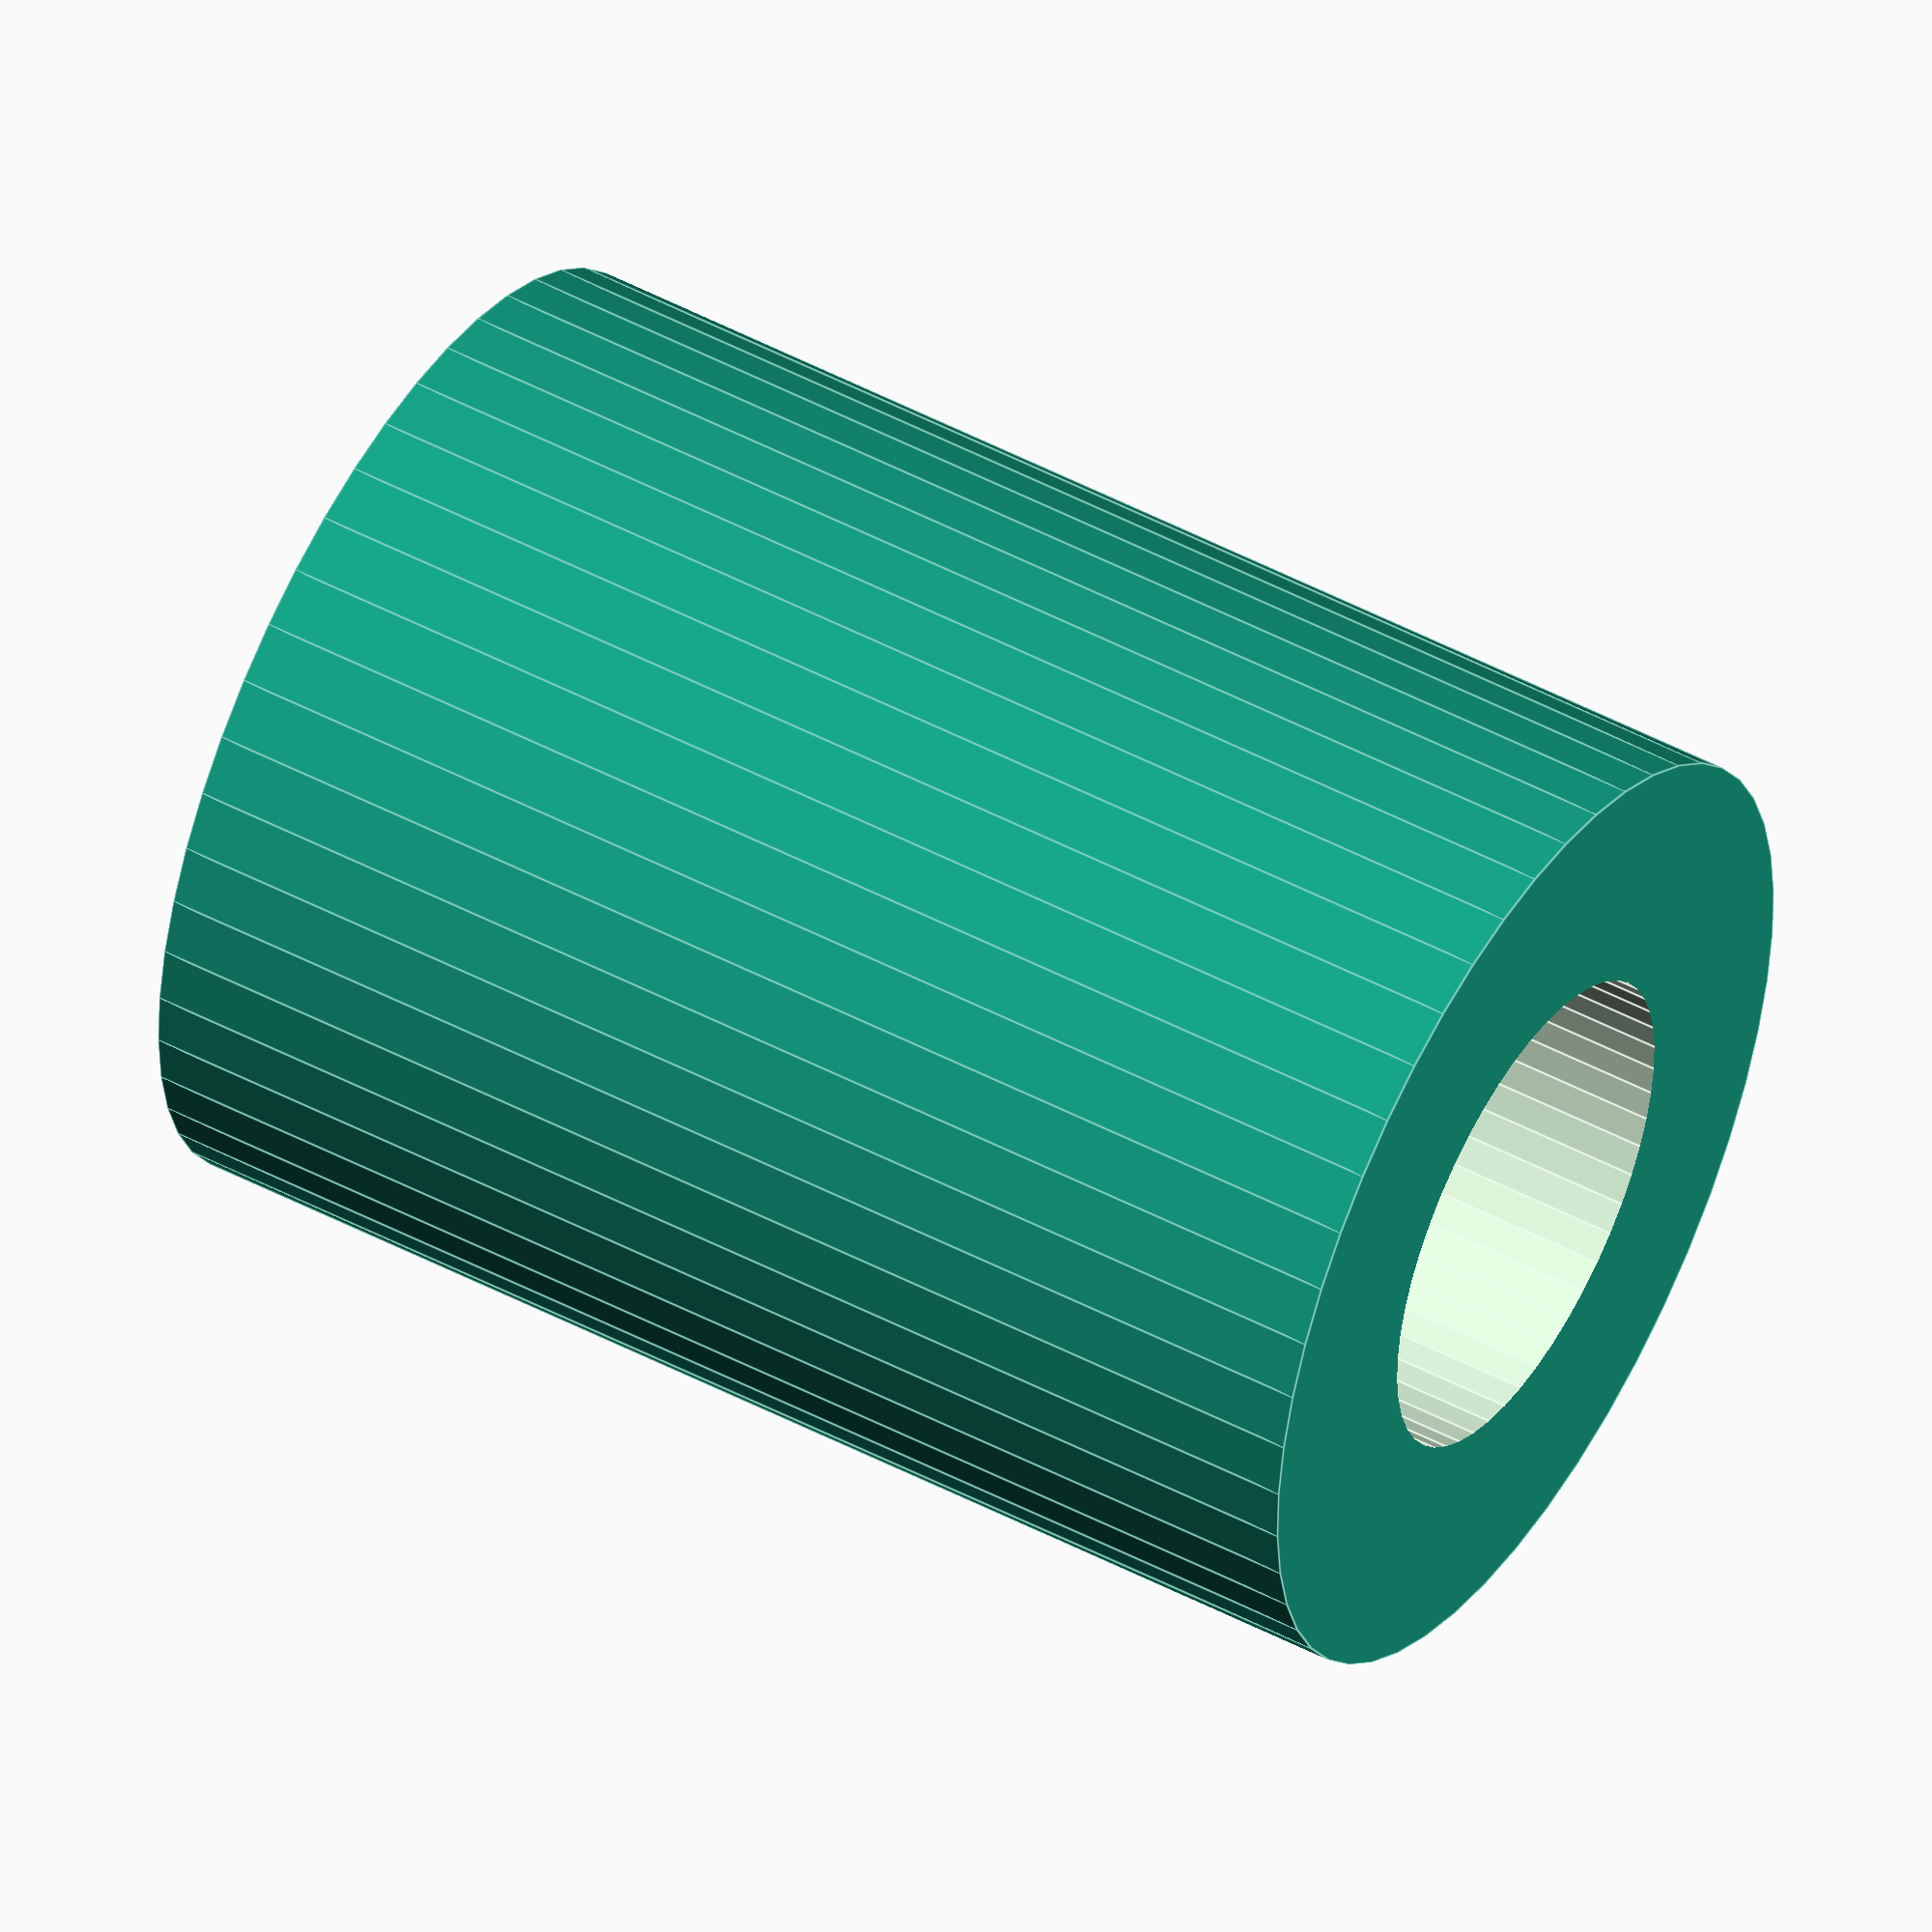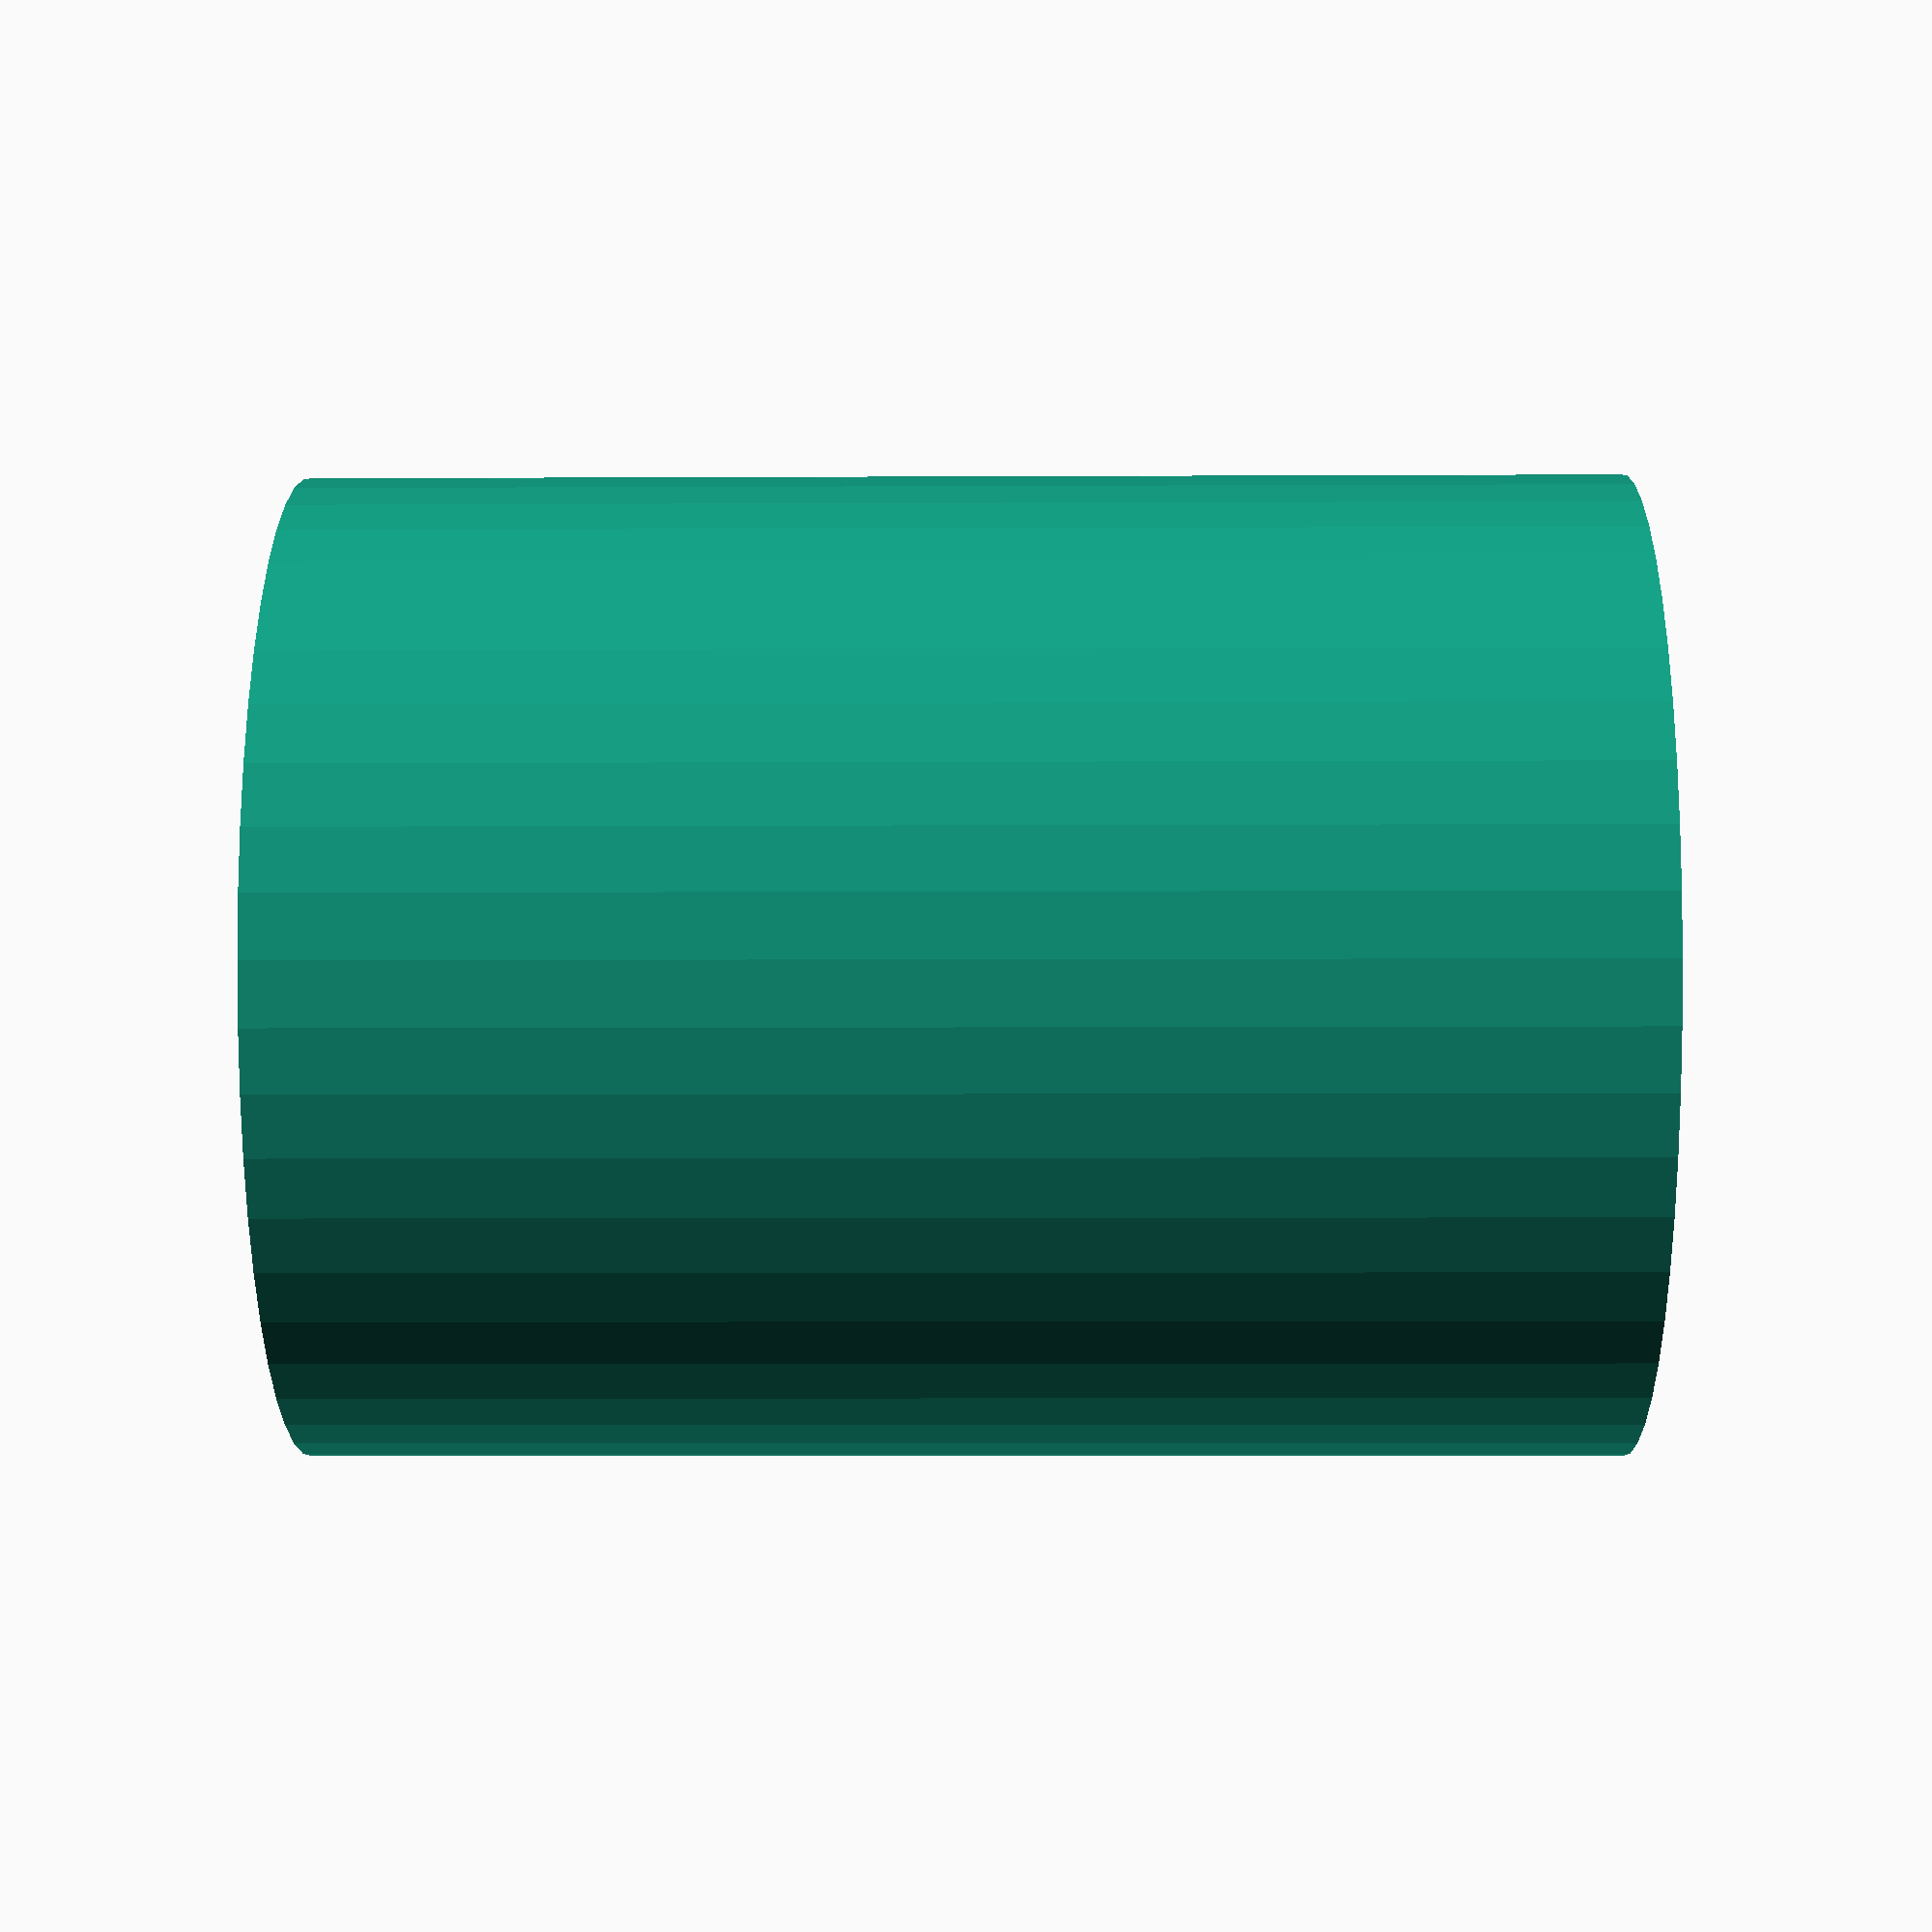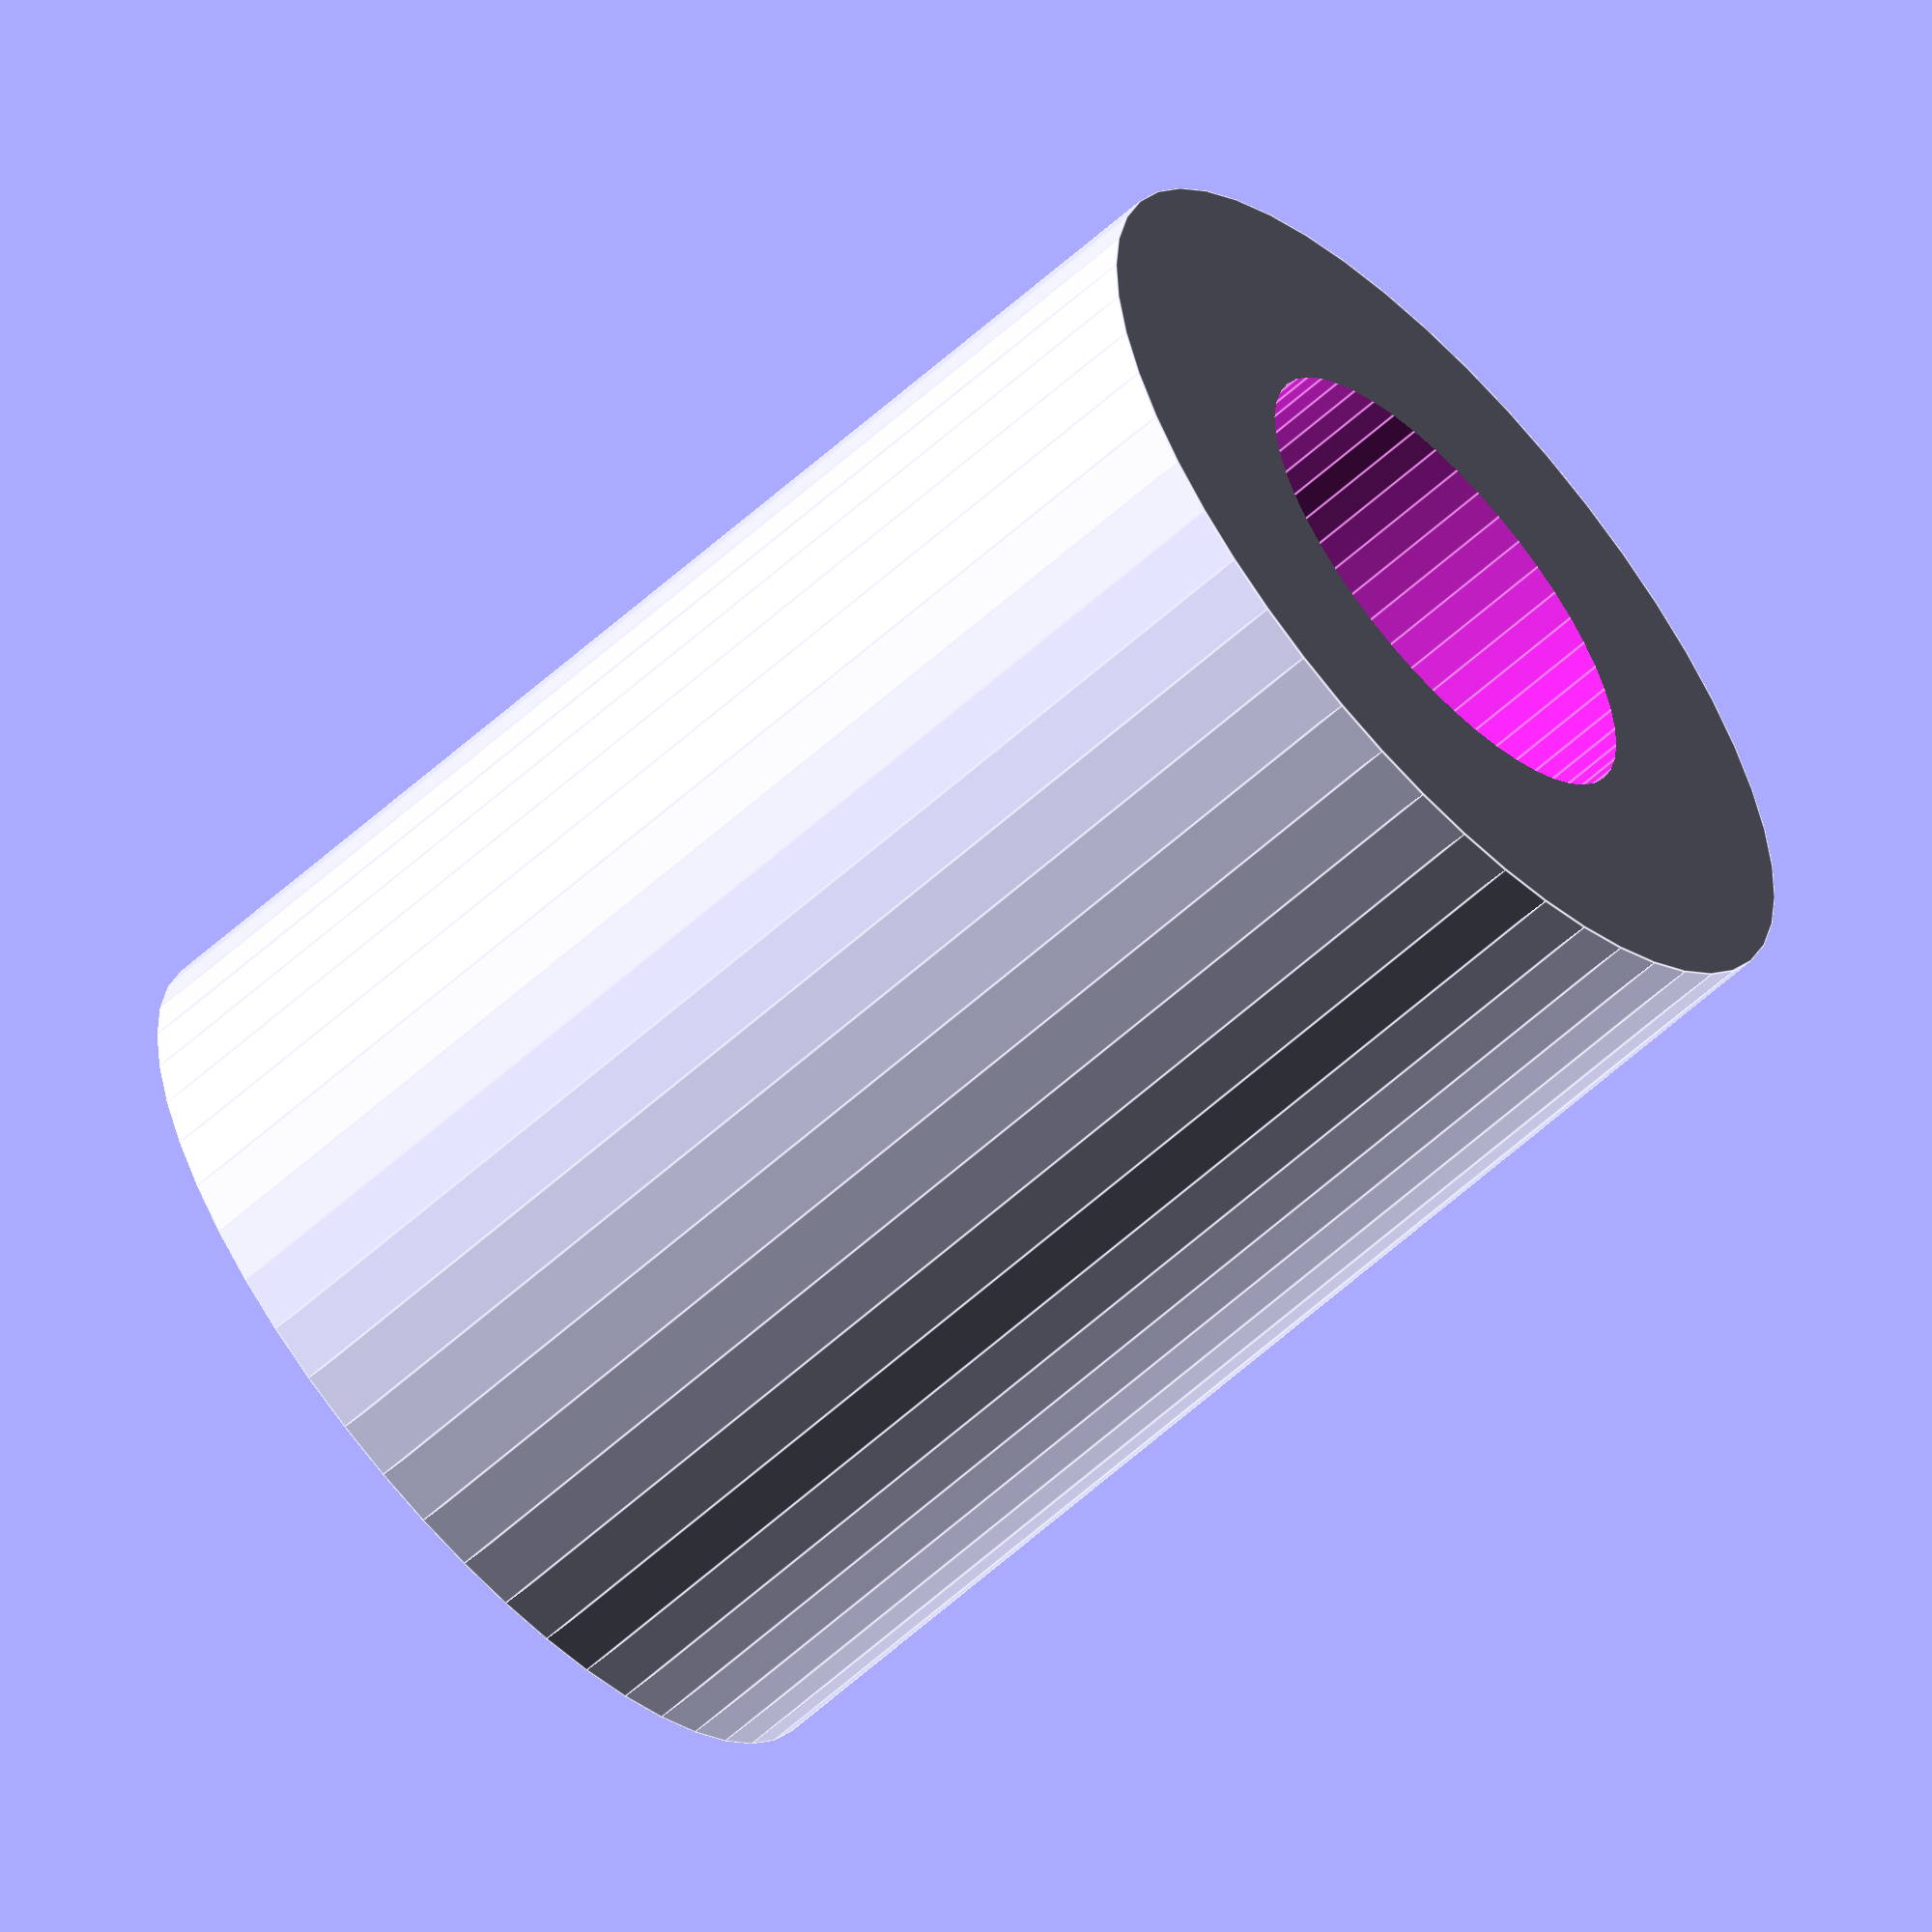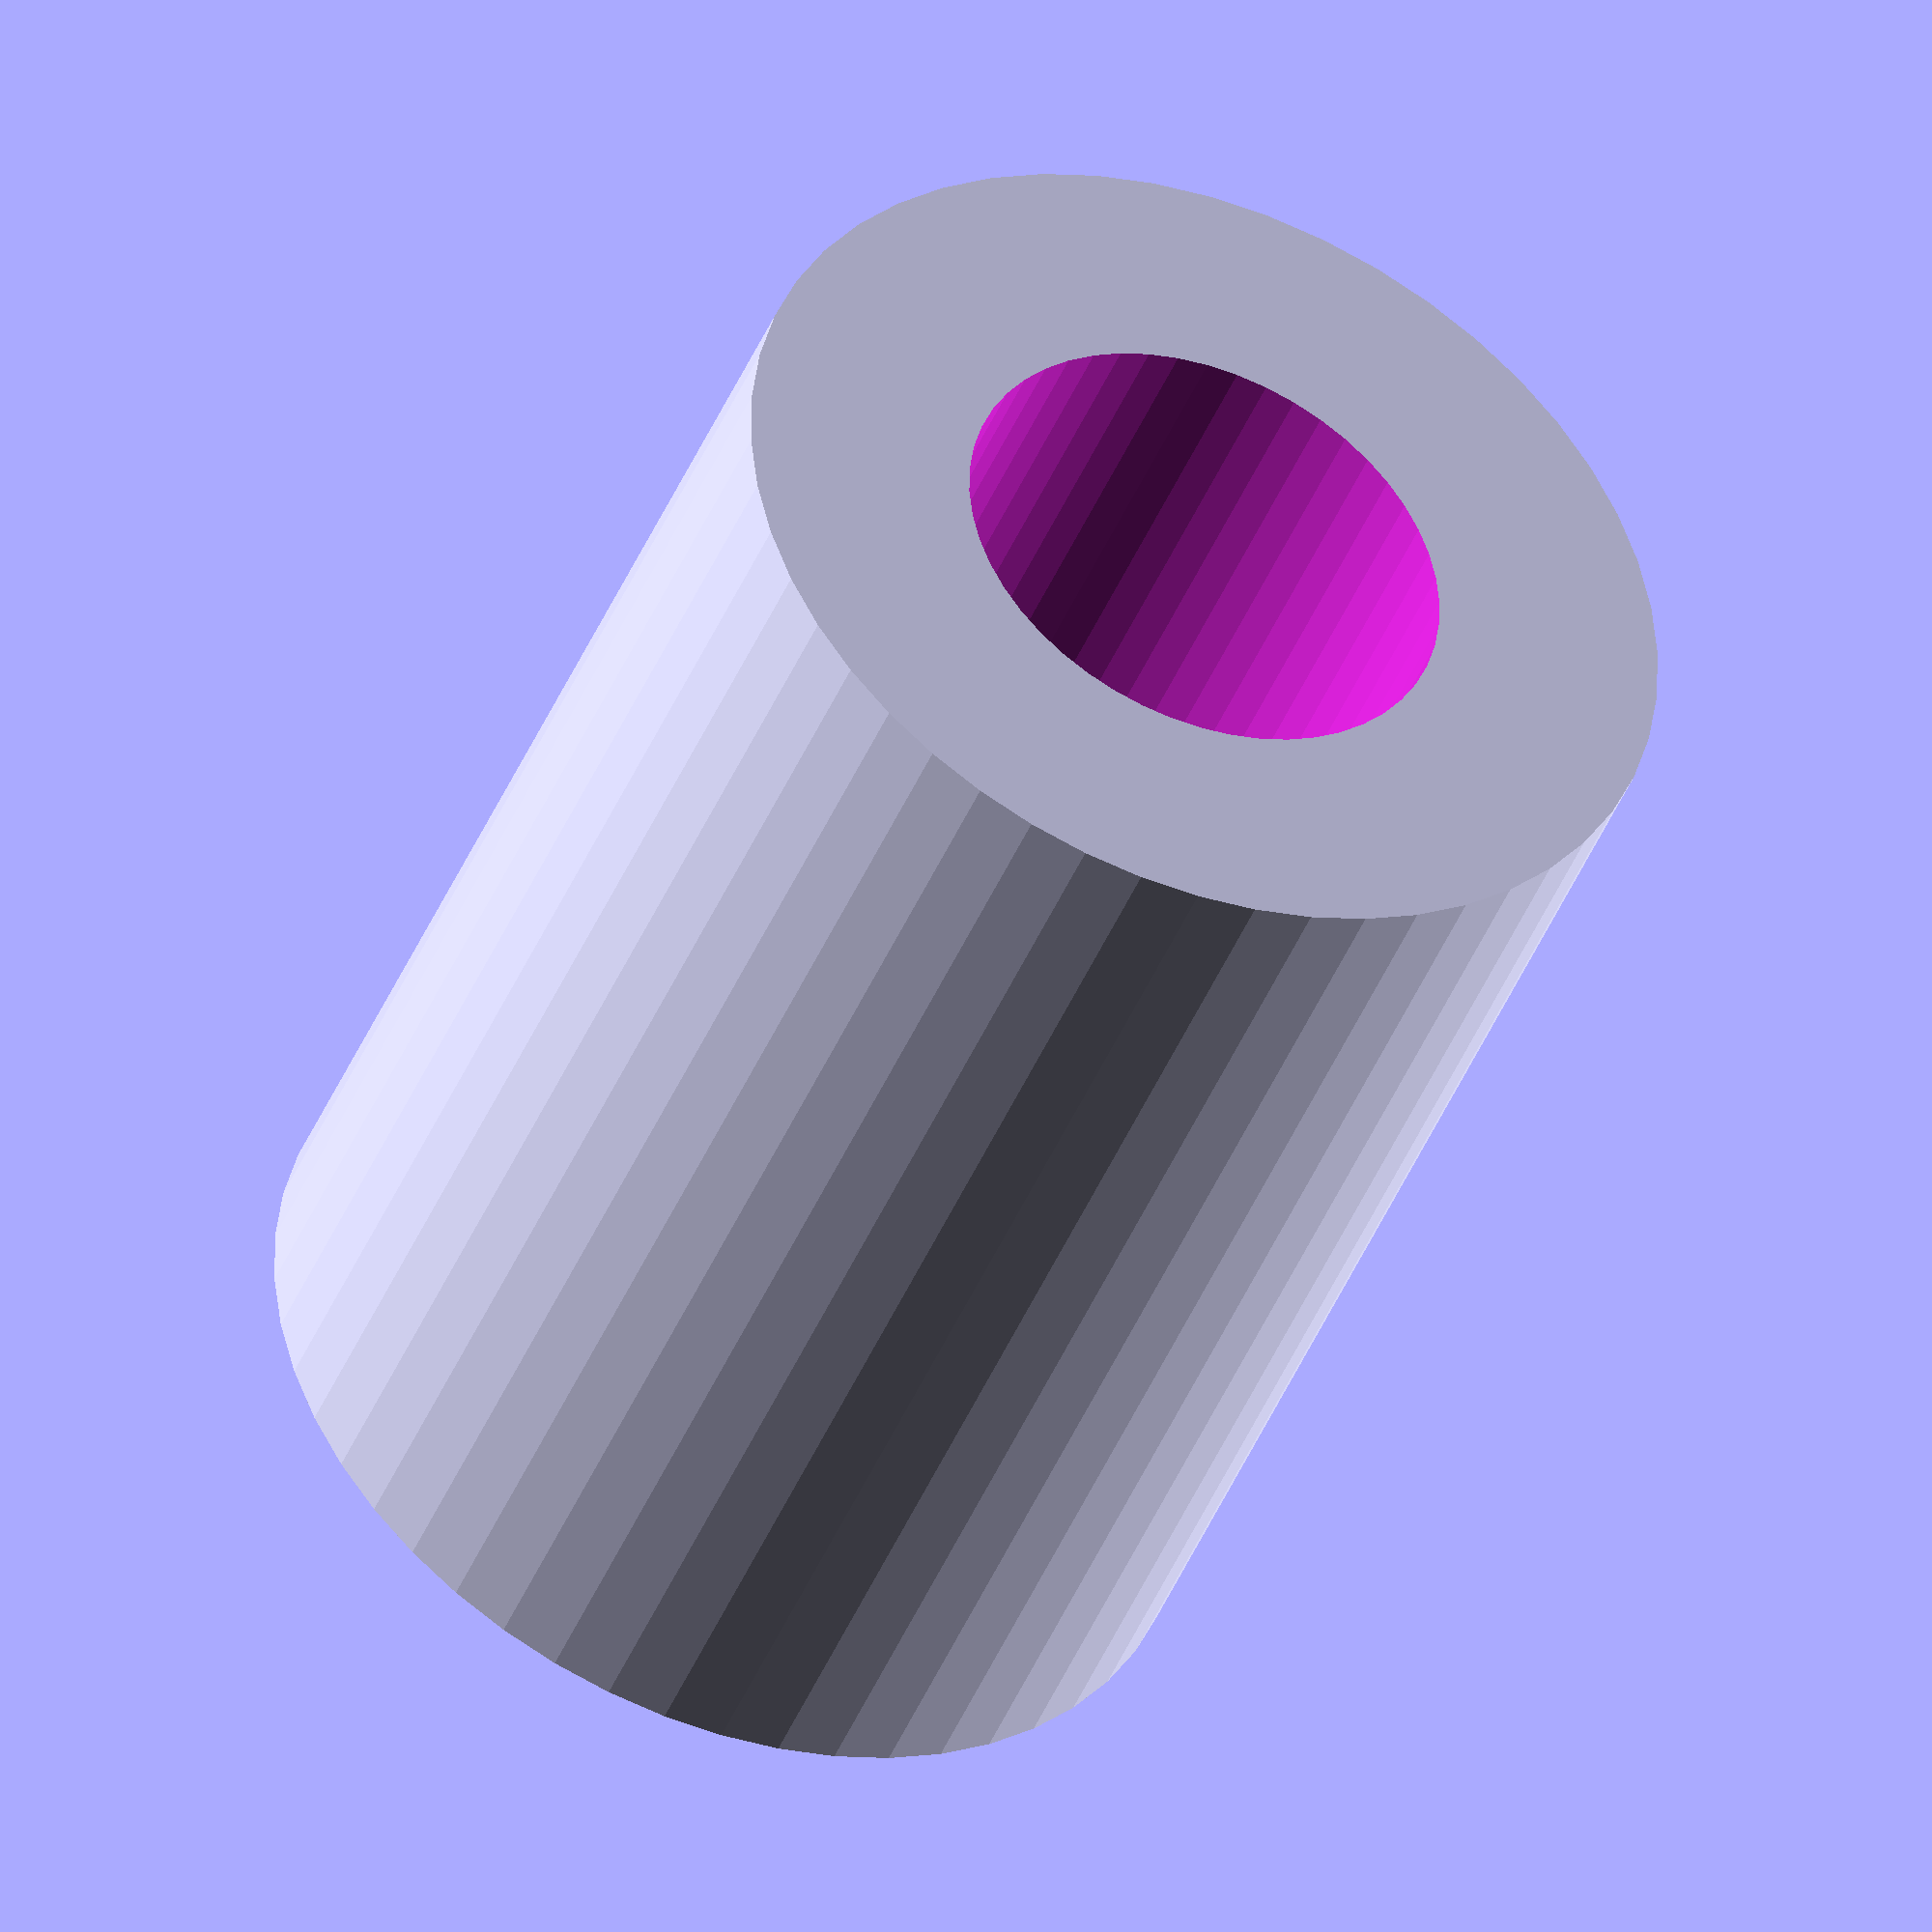
<openscad>
$fn = 50;


difference() {
	union() {
		translate(v = [0, 0, -18.0000000000]) {
			cylinder(h = 36, r = 13.5000000000);
		}
	}
	union() {
		translate(v = [0, 0, -100.0000000000]) {
			cylinder(h = 200, r = 7);
		}
	}
}
</openscad>
<views>
elev=131.5 azim=265.0 roll=239.4 proj=o view=edges
elev=186.5 azim=5.8 roll=89.2 proj=p view=solid
elev=241.2 azim=230.7 roll=227.5 proj=o view=edges
elev=43.9 azim=60.4 roll=158.5 proj=o view=wireframe
</views>
